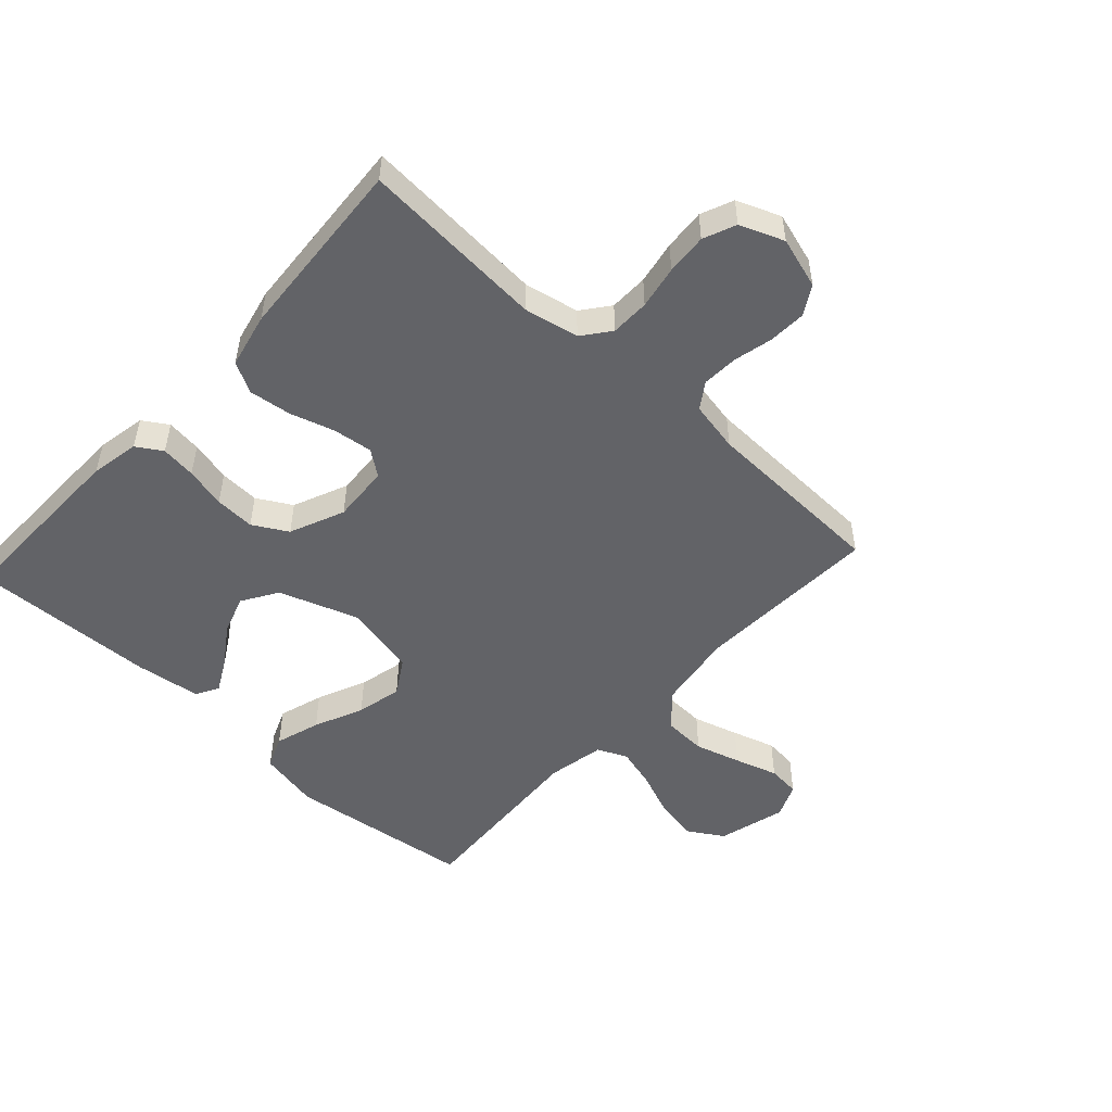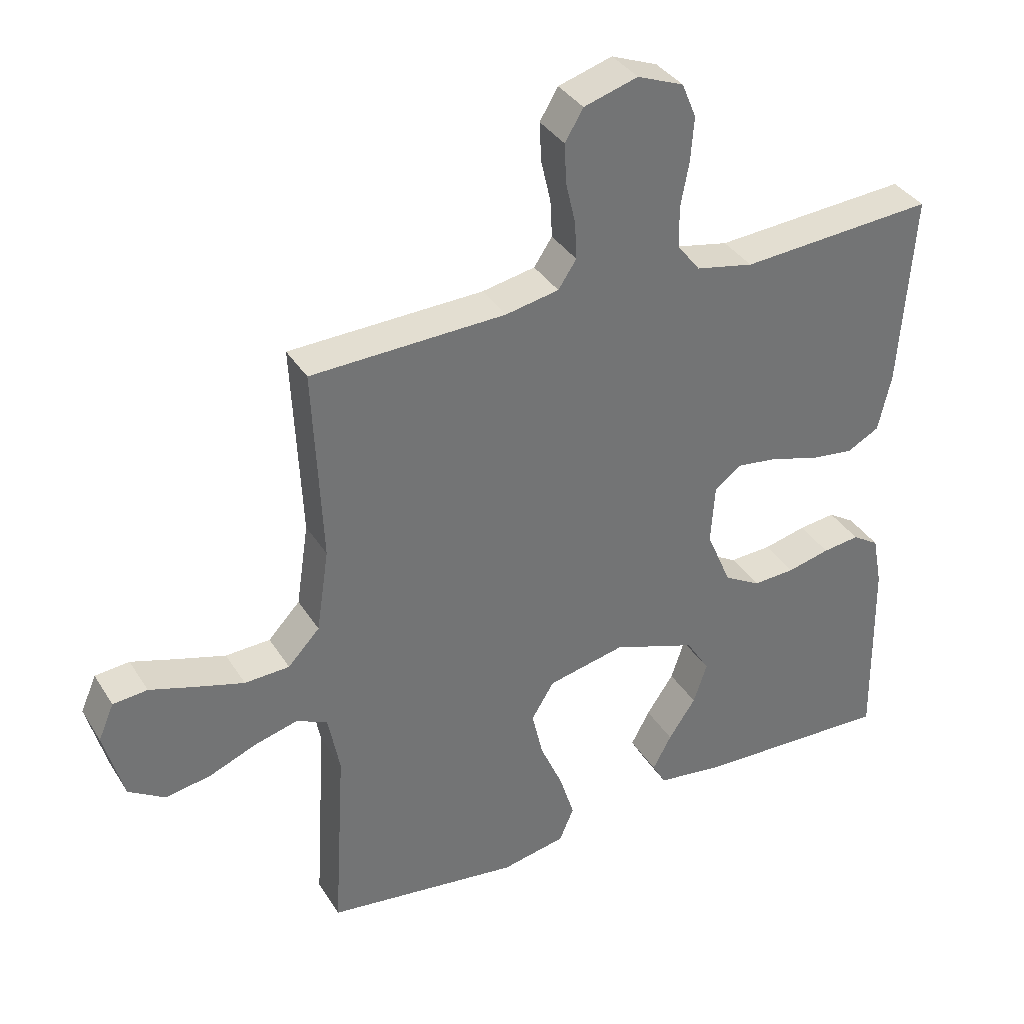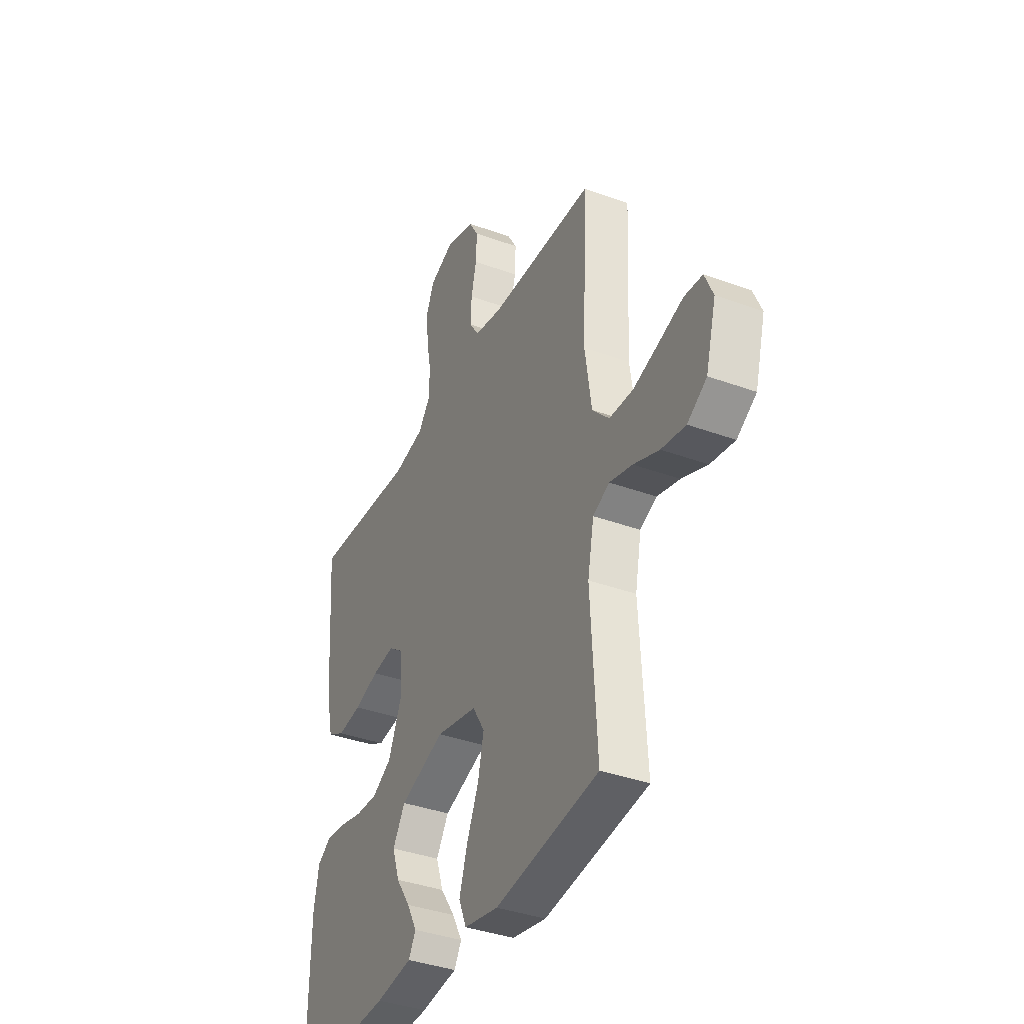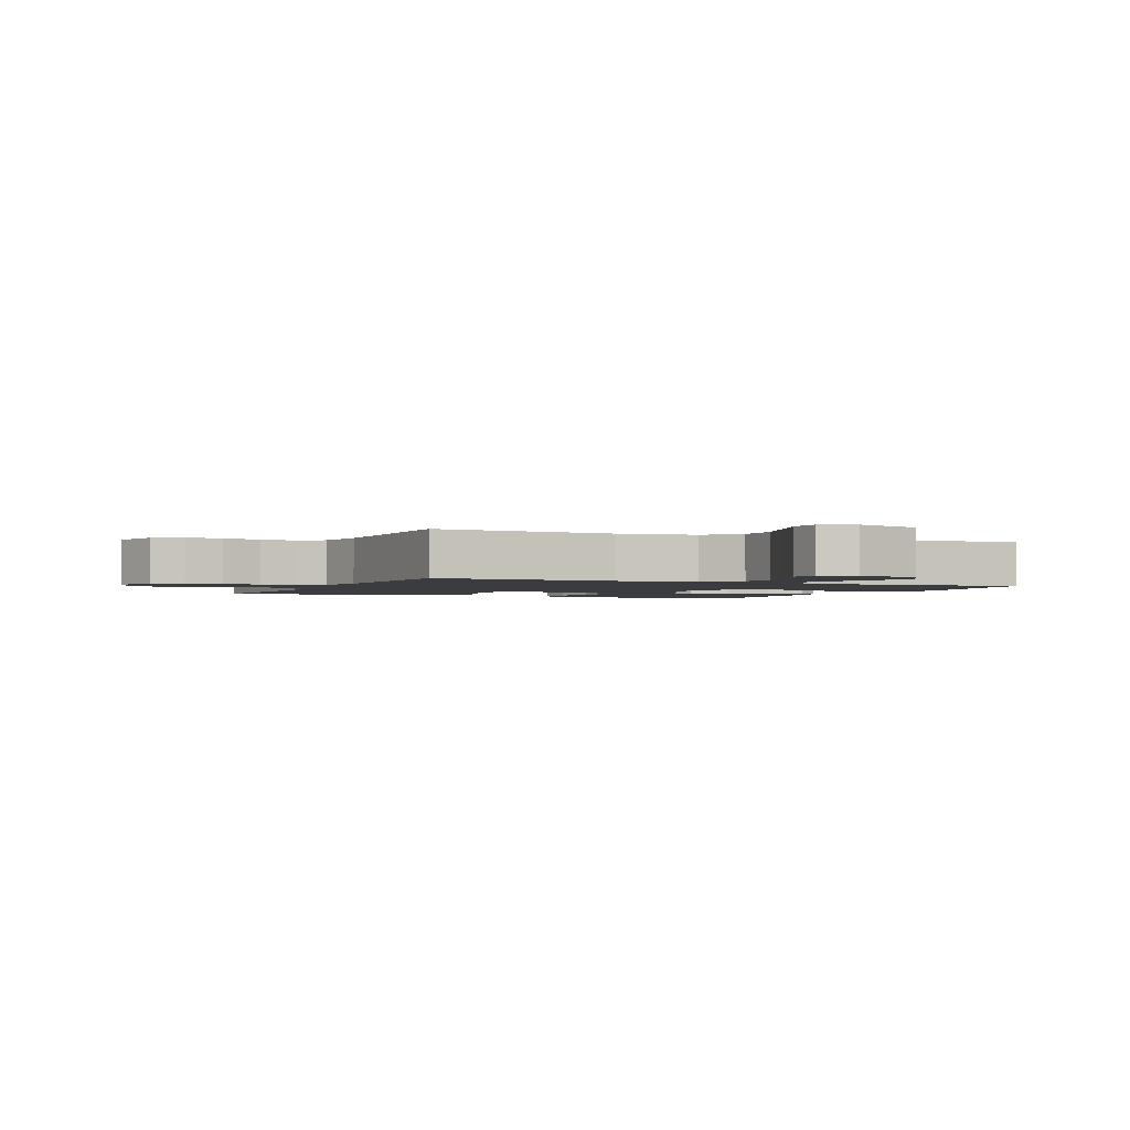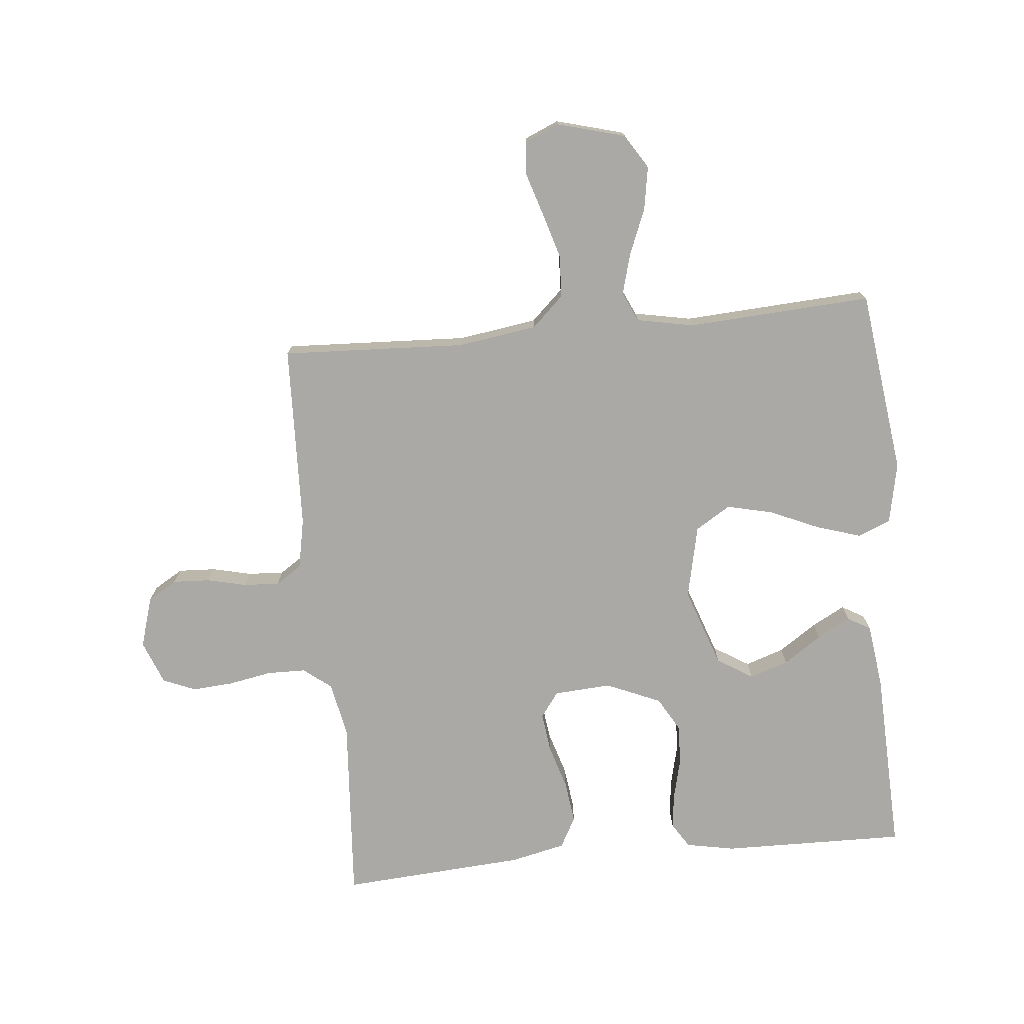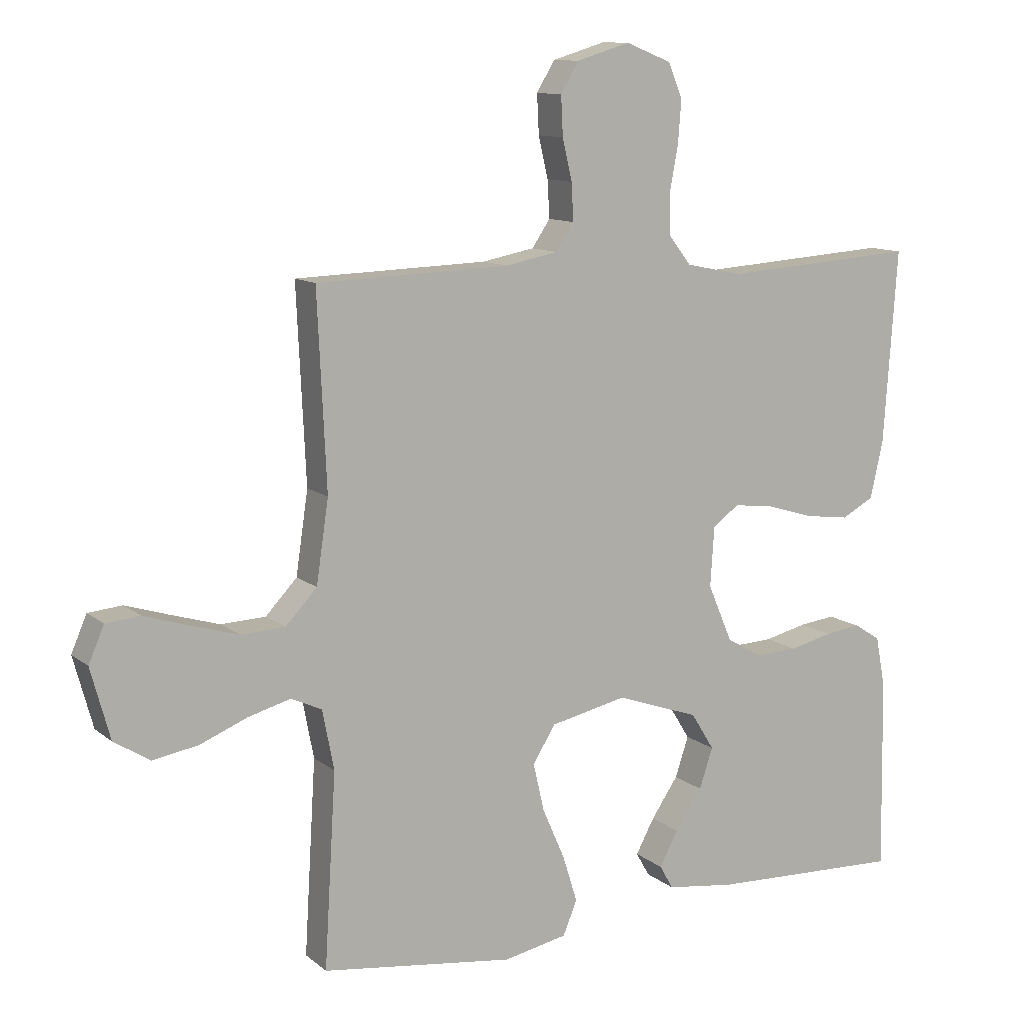
<metadata>
{"format":"obj","ext":"obj","renderer":"f3d","projection":"perspective","resolution":1024,"background":"white","views":[{"elev":-51.0,"azim":-42.6,"up":"+Y"},{"elev":36.0,"azim":151.9,"up":"+Z"},{"elev":-37.8,"azim":65.0,"up":"+Z"},{"elev":-2.1,"azim":65.9,"up":"+Y"},{"elev":-75.3,"azim":95.5,"up":"+Y"},{"elev":11.1,"azim":151.1,"up":"+Z"}]}
</metadata>
<code>
v -0.5 0.07 -0.5
v -0.495 0.07 -0.2
v -0.48 0.07 -0.121
v -0.439 0.07 -0.095
v -0.382 0.07 -0.102
v -0.316 0.07 -0.118
v -0.251 0.07 -0.121
v -0.195 0.07 -0.089
v -0.157 0.07 0
v -0.163 0.07 0.093
v -0.204 0.07 0.123
v -0.268 0.07 0.115
v -0.34 0.07 0.093
v -0.409 0.07 0.084
v -0.459 0.07 0.111
v -0.479 0.07 0.2
v -0.5 0.07 0.5
v -0.2 0.07 0.479
v -0.111 0.07 0.497
v -0.076 0.07 0.542
v -0.075 0.07 0.605
v -0.088 0.07 0.675
v -0.093 0.07 0.742
v -0.071 0.07 0.795
v 0 0.07 0.823
v 0.083 0.07 0.798
v 0.111 0.07 0.751
v 0.108 0.07 0.69
v 0.093 0.07 0.626
v 0.09 0.07 0.568
v 0.118 0.07 0.526
v 0.2 0.07 0.51
v 0.5 0.07 0.5
v 0.486 0.07 0.2
v 0.505 0.07 0.072
v 0.554 0.07 0.02
v 0.623 0.07 0.017
v 0.697 0.07 0.039
v 0.767 0.07 0.061
v 0.82 0.07 0.056
v 0.844 0.07 0
v 0.814 0.07 -0.11
v 0.758 0.07 -0.145
v 0.688 0.07 -0.133
v 0.614 0.07 -0.103
v 0.548 0.07 -0.085
v 0.5 0.07 -0.107
v 0.482 0.07 -0.2
v 0.5 0.07 -0.5
v 0.2 0.07 -0.539
v 0.101 0.07 -0.519
v 0.079 0.07 -0.466
v 0.102 0.07 -0.393
v 0.137 0.07 -0.313
v 0.154 0.07 -0.239
v 0.119 0.07 -0.182
v 0 0.07 -0.156
v -0.129 0.07 -0.201
v -0.165 0.07 -0.259
v -0.144 0.07 -0.322
v -0.102 0.07 -0.384
v -0.073 0.07 -0.438
v -0.094 0.07 -0.475
v -0.2 0.07 -0.489
v -0.5 0 -0.5
v -0.495 0 -0.2
v -0.48 0 -0.121
v -0.439 0 -0.095
v -0.382 0 -0.102
v -0.316 0 -0.118
v -0.251 0 -0.121
v -0.195 0 -0.089
v -0.157 0 0
v -0.163 0 0.093
v -0.204 0 0.123
v -0.268 0 0.115
v -0.34 0 0.093
v -0.409 0 0.084
v -0.459 0 0.111
v -0.479 0 0.2
v -0.5 0 0.5
v -0.2 0 0.479
v -0.111 0 0.497
v -0.076 0 0.542
v -0.075 0 0.605
v -0.088 0 0.675
v -0.093 0 0.742
v -0.071 0 0.795
v 0 0 0.823
v 0.083 0 0.798
v 0.111 0 0.751
v 0.108 0 0.69
v 0.093 0 0.626
v 0.09 0 0.568
v 0.118 0 0.526
v 0.2 0 0.51
v 0.5 0 0.5
v 0.486 0 0.2
v 0.505 0 0.072
v 0.554 0 0.02
v 0.623 0 0.017
v 0.697 0 0.039
v 0.767 0 0.061
v 0.82 0 0.056
v 0.844 0 0
v 0.814 0 -0.11
v 0.758 0 -0.145
v 0.688 0 -0.133
v 0.614 0 -0.103
v 0.548 0 -0.085
v 0.5 0 -0.107
v 0.482 0 -0.2
v 0.5 0 -0.5
v 0.2 0 -0.539
v 0.101 0 -0.519
v 0.079 0 -0.466
v 0.102 0 -0.393
v 0.137 0 -0.313
v 0.154 0 -0.239
v 0.119 0 -0.182
v 0 0 -0.156
v -0.129 0 -0.201
v -0.165 0 -0.259
v -0.144 0 -0.322
v -0.102 0 -0.384
v -0.073 0 -0.438
v -0.094 0 -0.475
v -0.2 0 -0.489
f 4 5 6
f 3 4 6
f 2 3 6
f 1 2 6
f 64 1 6
f 63 64 6
f 62 63 6
f 61 62 6
f 60 61 6
f 59 60 6 7
f 58 59 7 8
f 57 58 8 9
f 56 57 9 10
f 52 53 54
f 51 52 54
f 50 51 54
f 49 50 54
f 48 49 54
f 47 48 54 55
f 46 47 55 56
f 43 44 45
f 42 43 45
f 41 42 45
f 40 41 45
f 39 40 45
f 38 39 45
f 37 38 45 46
f 36 37 46 56
f 32 33 34
f 31 32 34 35
f 27 28 29
f 26 27 29
f 25 26 29
f 24 25 29
f 23 24 29
f 22 23 29
f 21 22 29
f 20 21 29 30
f 19 20 30 31
f 16 17 18
f 15 16 18
f 14 15 18
f 13 14 18
f 12 13 18
f 18 19 31
f 12 18 31
f 11 12 31
f 35 36 56 10
f 10 11 31 35
f 70 69 68
f 70 68 67
f 70 67 66
f 70 66 65
f 70 65 128
f 70 128 127
f 70 127 126
f 70 126 125
f 70 125 124
f 71 70 124 123
f 72 71 123 122
f 73 72 122 121
f 74 73 121 120
f 118 117 116
f 118 116 115
f 118 115 114
f 118 114 113
f 118 113 112
f 119 118 112 111
f 120 119 111 110
f 109 108 107
f 109 107 106
f 109 106 105
f 109 105 104
f 109 104 103
f 109 103 102
f 110 109 102 101
f 120 110 101 100
f 98 97 96
f 99 98 96 95
f 93 92 91
f 93 91 90
f 93 90 89
f 93 89 88
f 93 88 87
f 93 87 86
f 93 86 85
f 94 93 85 84
f 95 94 84 83
f 82 81 80
f 82 80 79
f 82 79 78
f 82 78 77
f 82 77 76
f 95 83 82
f 95 82 76
f 95 76 75
f 74 120 100 99
f 99 95 75 74
f 1 65 66 2
f 2 66 67 3
f 3 67 68 4
f 4 68 69 5
f 5 69 70 6
f 6 70 71 7
f 7 71 72 8
f 8 72 73 9
f 9 73 74 10
f 10 74 75 11
f 11 75 76 12
f 12 76 77 13
f 13 77 78 14
f 14 78 79 15
f 15 79 80 16
f 16 80 81 17
f 17 81 82 18
f 18 82 83 19
f 19 83 84 20
f 20 84 85 21
f 21 85 86 22
f 22 86 87 23
f 23 87 88 24
f 24 88 89 25
f 25 89 90 26
f 26 90 91 27
f 27 91 92 28
f 28 92 93 29
f 29 93 94 30
f 30 94 95 31
f 31 95 96 32
f 32 96 97 33
f 33 97 98 34
f 34 98 99 35
f 35 99 100 36
f 36 100 101 37
f 37 101 102 38
f 38 102 103 39
f 39 103 104 40
f 40 104 105 41
f 41 105 106 42
f 42 106 107 43
f 43 107 108 44
f 44 108 109 45
f 45 109 110 46
f 46 110 111 47
f 47 111 112 48
f 48 112 113 49
f 49 113 114 50
f 50 114 115 51
f 51 115 116 52
f 52 116 117 53
f 53 117 118 54
f 54 118 119 55
f 55 119 120 56
f 56 120 121 57
f 57 121 122 58
f 58 122 123 59
f 59 123 124 60
f 60 124 125 61
f 61 125 126 62
f 62 126 127 63
f 63 127 128 64
f 64 128 65 1

</code>
